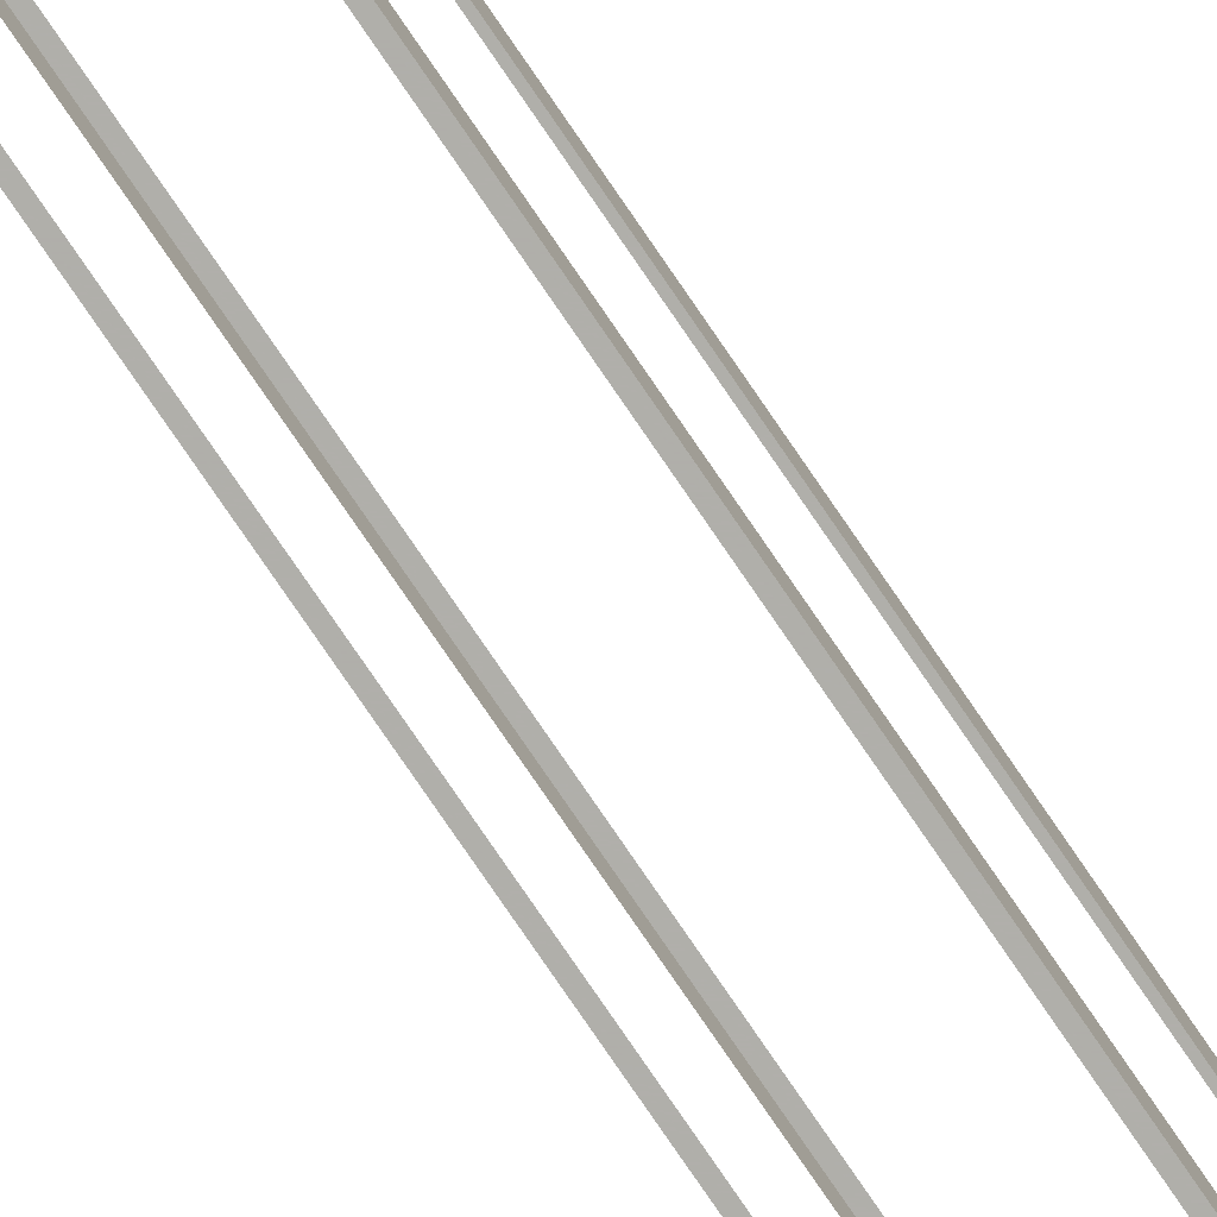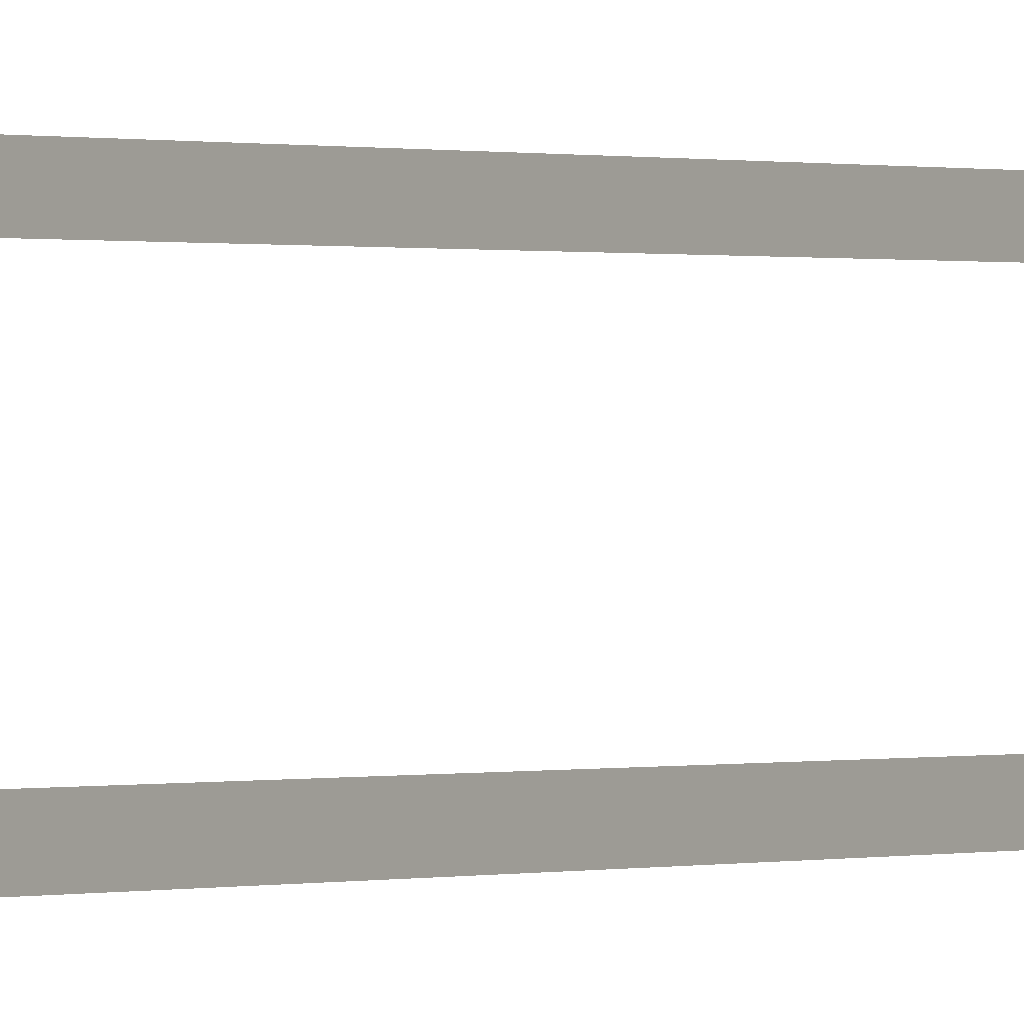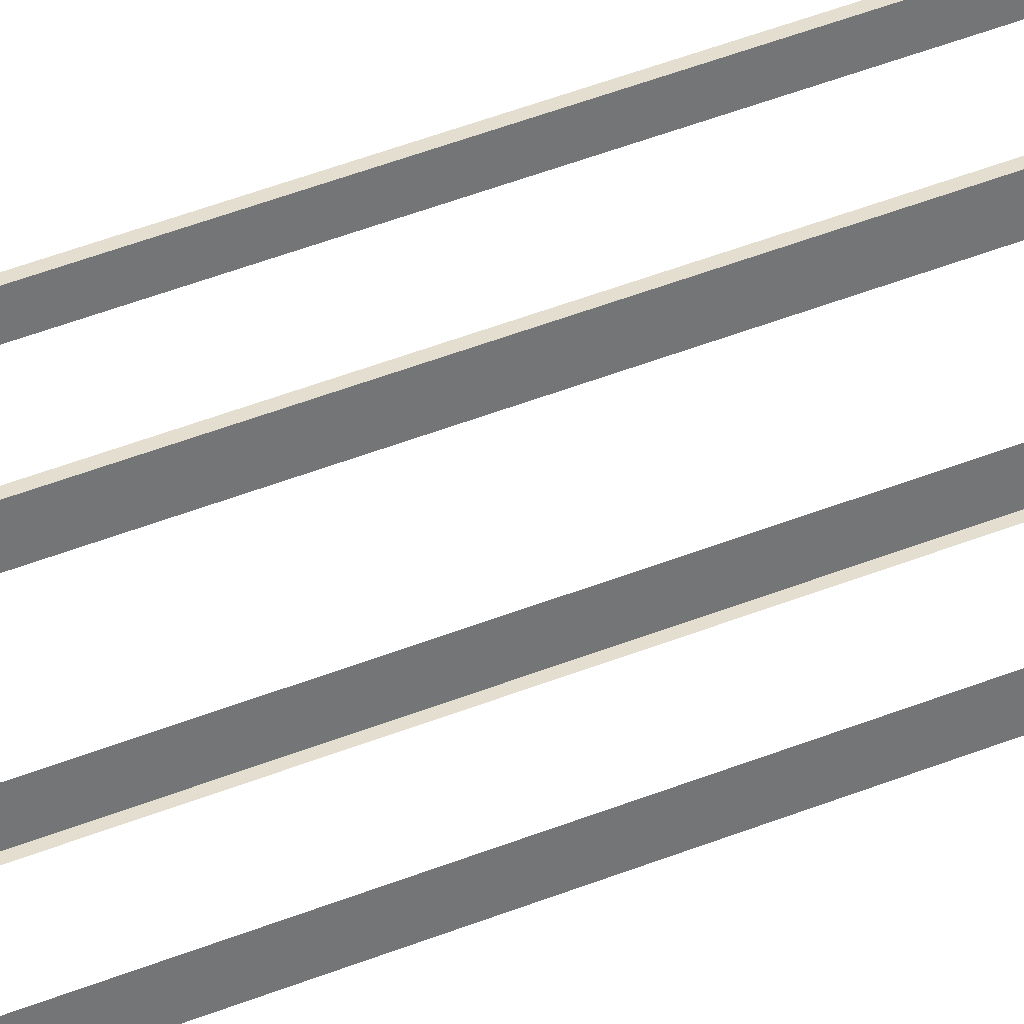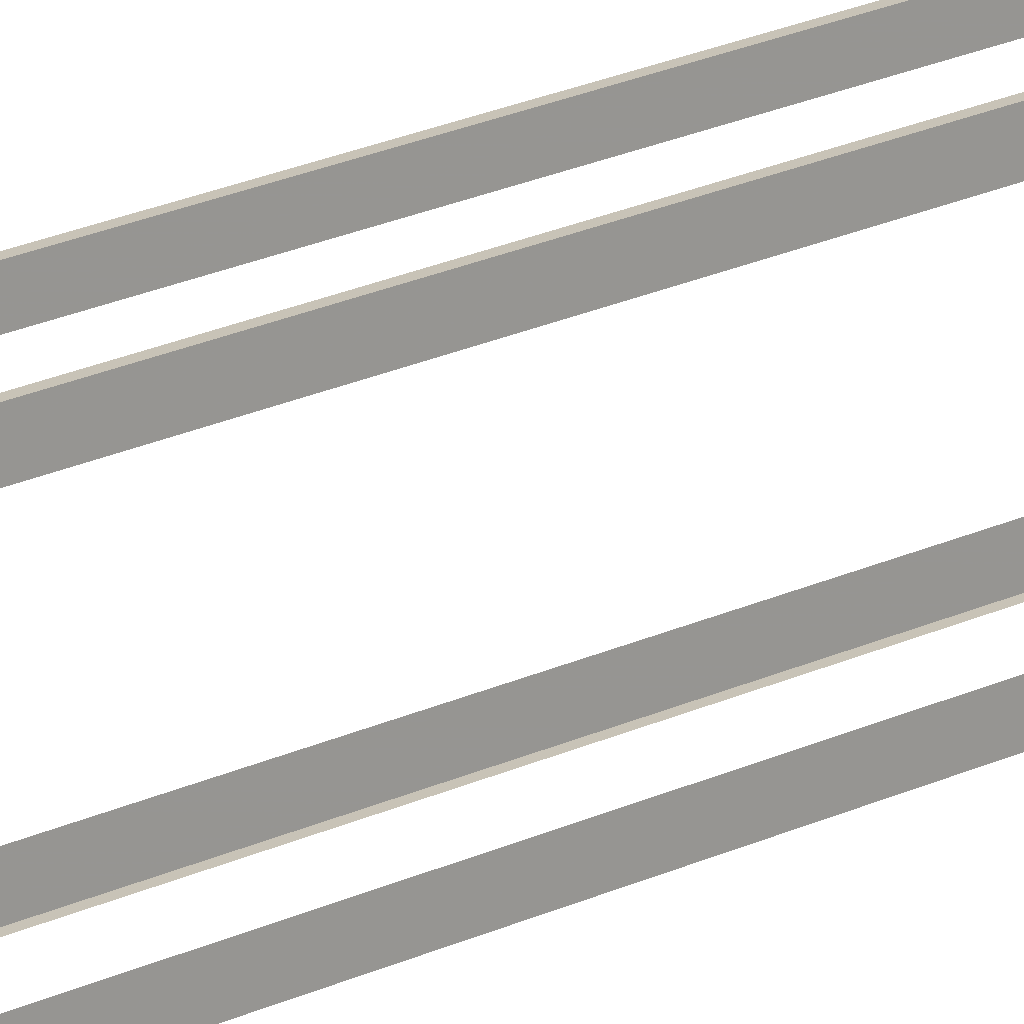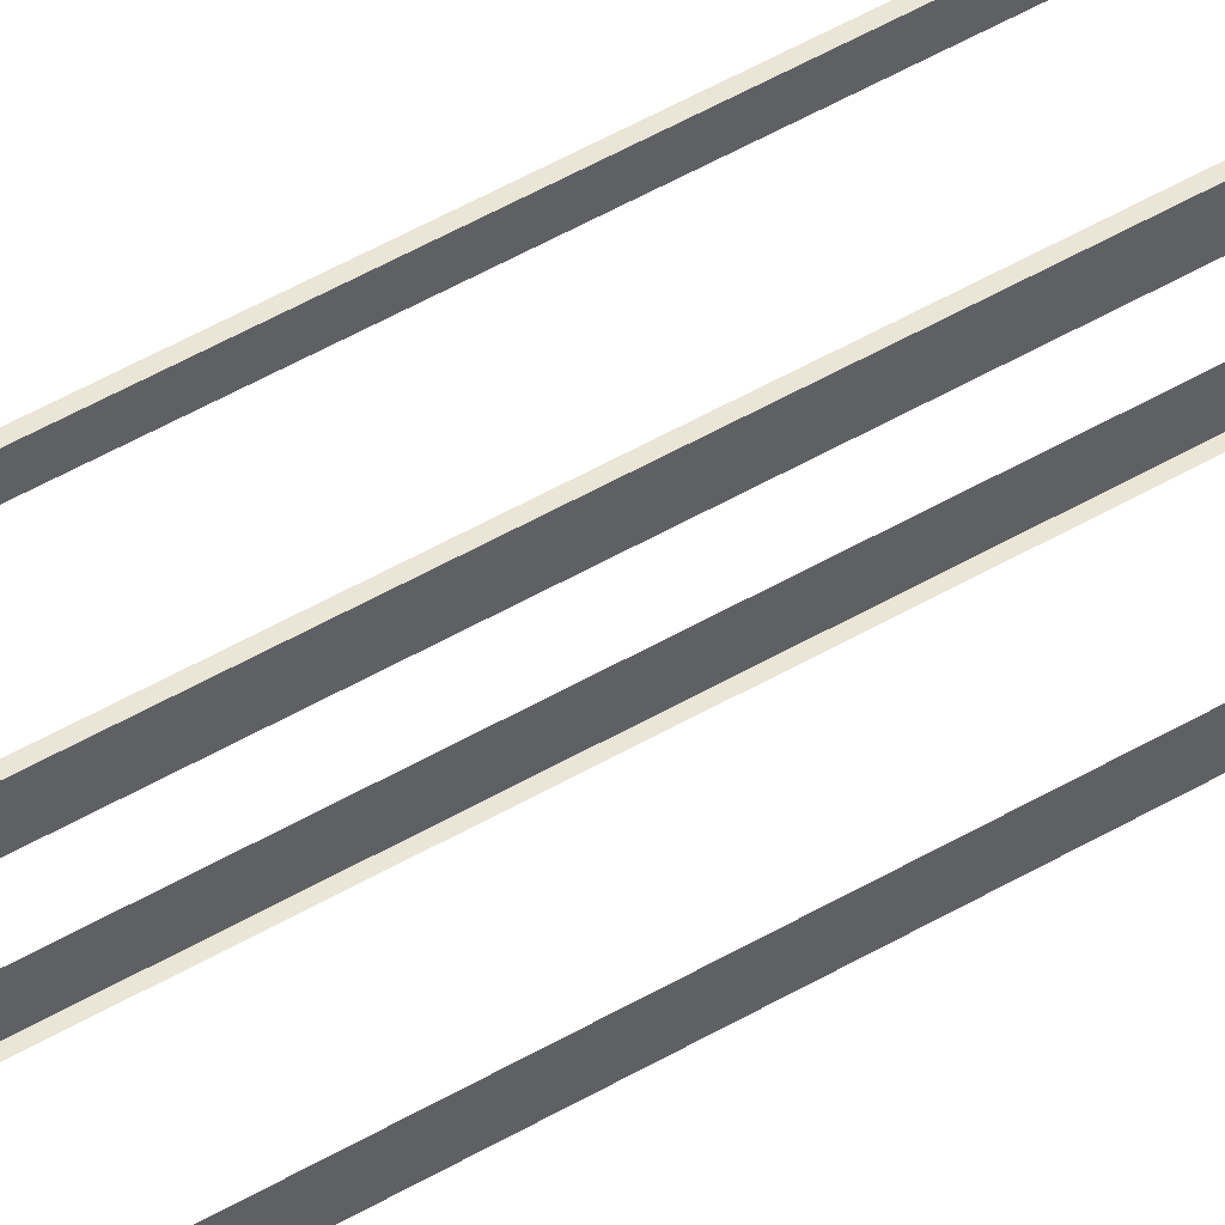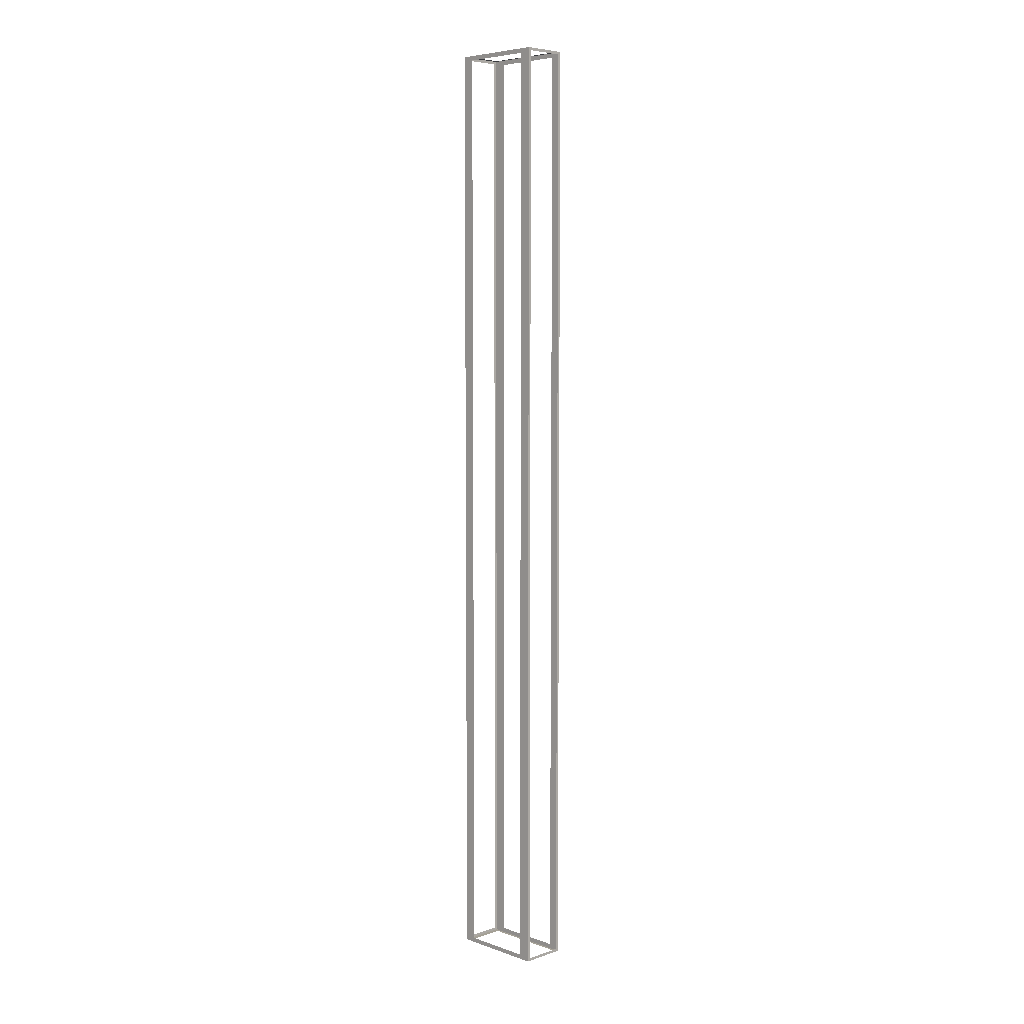
<metadata>
{"format":"obj","ext":"obj","renderer":"f3d","projection":"perspective","resolution":1024,"background":"white","views":[{"elev":-78.0,"azim":34.3,"up":"+Z"},{"elev":0.2,"azim":32.9,"up":"+Z"},{"elev":35.7,"azim":60.6,"up":"+Z"},{"elev":19.7,"azim":47.3,"up":"+Z"},{"elev":44.4,"azim":-125.2,"up":"+Z"},{"elev":6.1,"azim":135.5,"up":"+Y"}]}
</metadata>
<code>
g Boole_11
v 77.42 -1413 255.4
v -77.42 -1413 255.4
v 77.42 1818 255.4
v -77.42 1818 255.4
v 77.42 1818 -66.59
v -77.42 1818 -66.59
v 77.42 -1413 -66.59
v -77.42 -1413 -66.59
v -68.03 1808 255.4
v 68.03 1808 255.4
v -68.03 -1404 255.4
v 68.03 -1404 255.4
v -67.83 1818 240.5
v 67.83 1818 240.5
v -67.83 1818 -51.61
v 67.83 1818 -51.61
v -68.03 1808 -66.59
v 68.03 1808 -66.59
v -68.03 -1404 -66.59
v 68.03 -1404 -66.59
v -67.83 -1413 240.5
v 67.83 -1413 240.5
v -67.83 -1413 -51.61
v 67.83 -1413 -51.61
v -77.42 -1398 216.1
v -77.42 1803 216.1
v -77.42 1803 -27.29
v -77.42 -1398 -27.29
v 77.42 -1398 216.1
v 77.42 1803 216.1
v 77.42 1803 -27.29
v 77.42 -1398 -27.29
f 3 10 12 1
f 2 1 12 11
f 9 4 2 11
f 9 10 3 4
f 3 5 16 14
f 6 15 16 5
f 13 15 6 4
f 4 3 14 13
f 7 19 20
f 19 7 8
f 18 5 7 20
f 17 19 8 6
f 6 5 18 17
f 7 1 22 24
f 21 22 1 2
f 23 21 2 8
f 8 7 24 23
f 25 2 4 26
f 27 26 4 6
f 8 2 25 28
f 8 28 27 6
f 30 3 1 29
f 32 29 1 7
f 31 32 7 5
f 5 3 30 31

</code>
